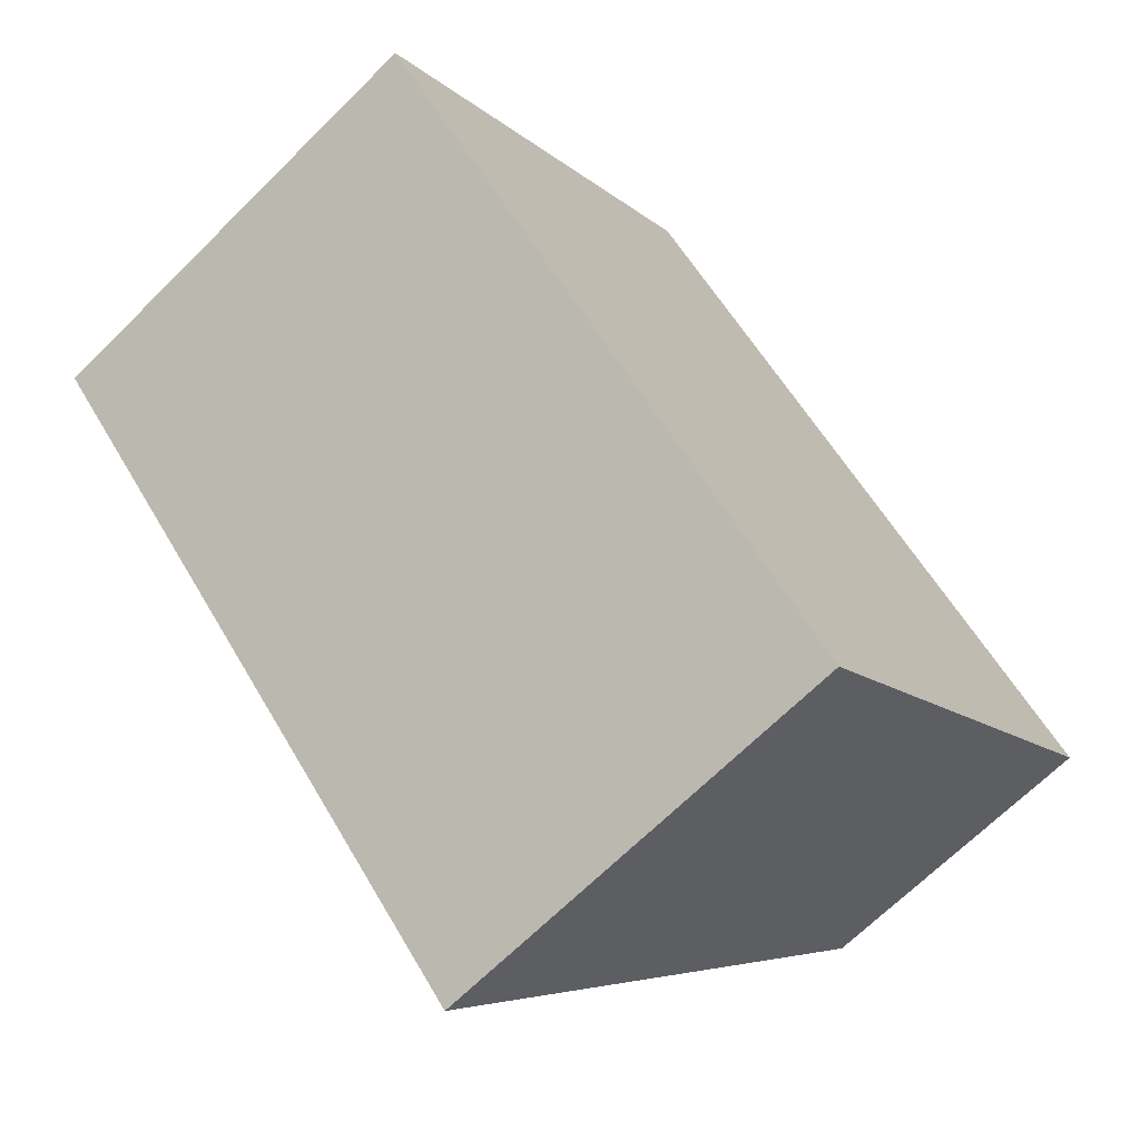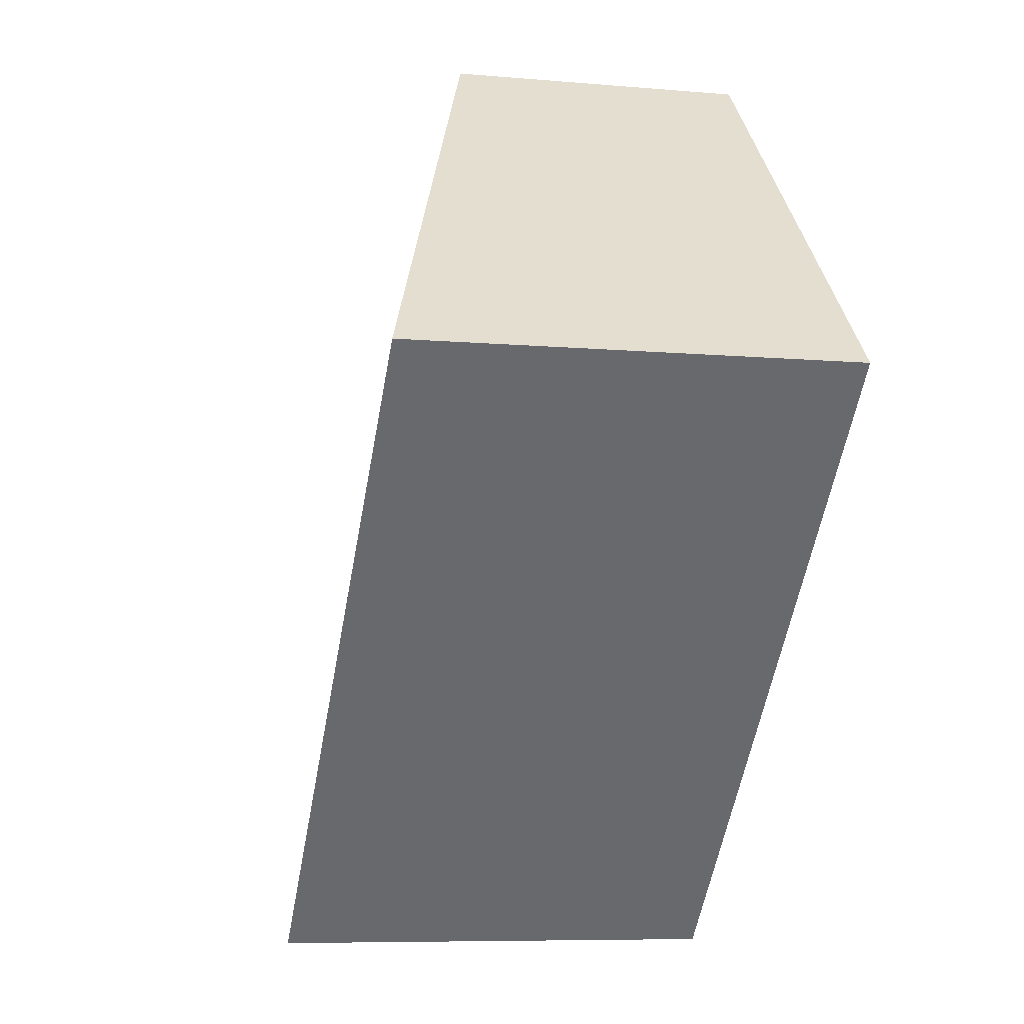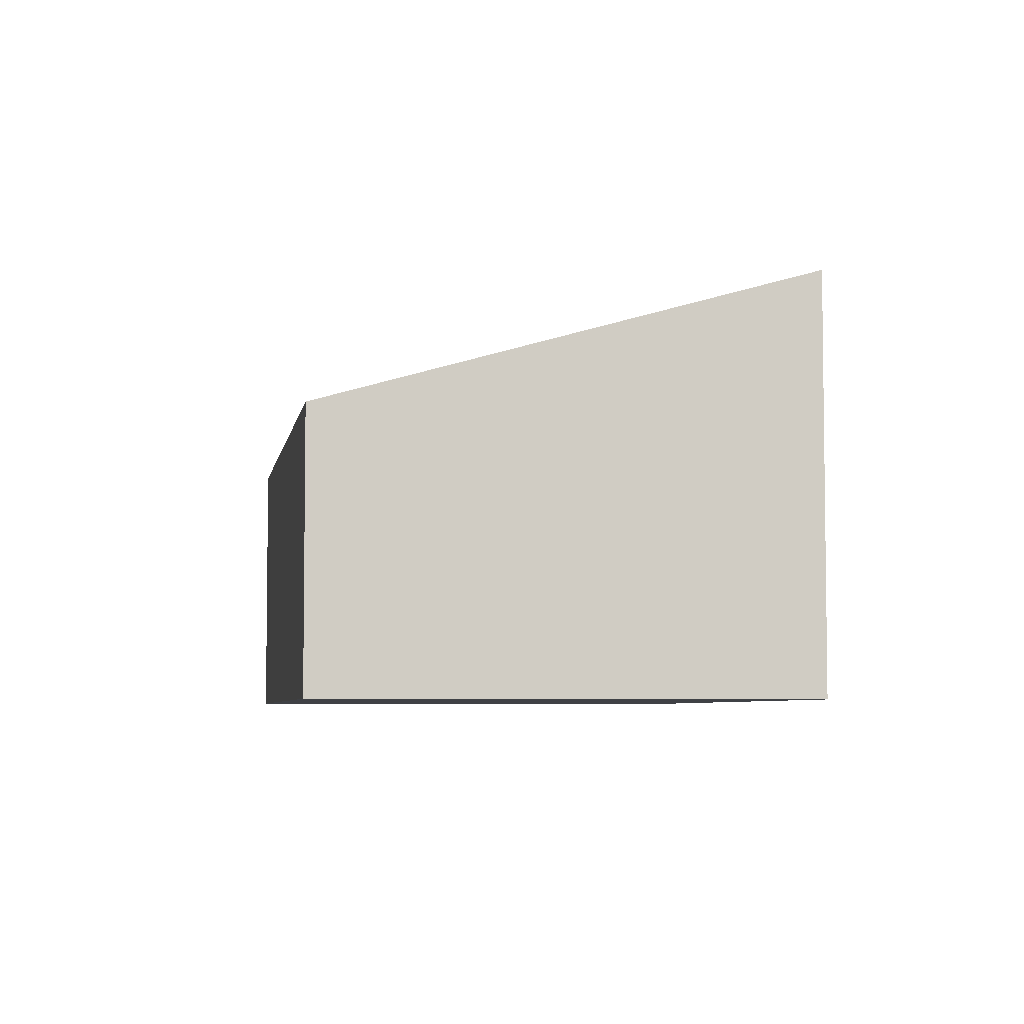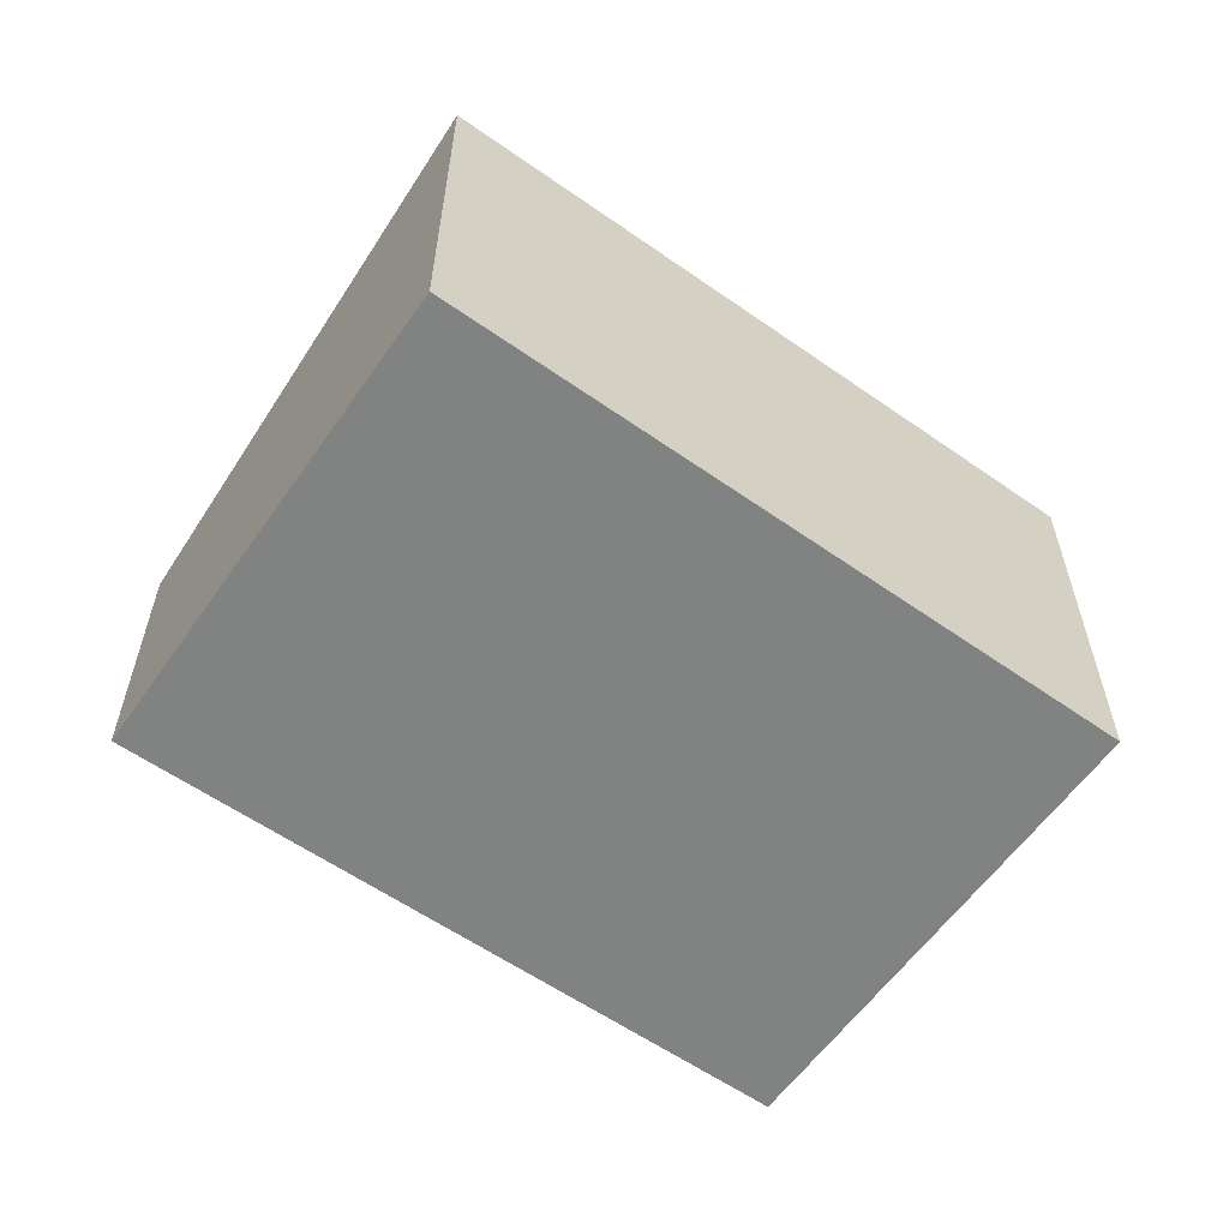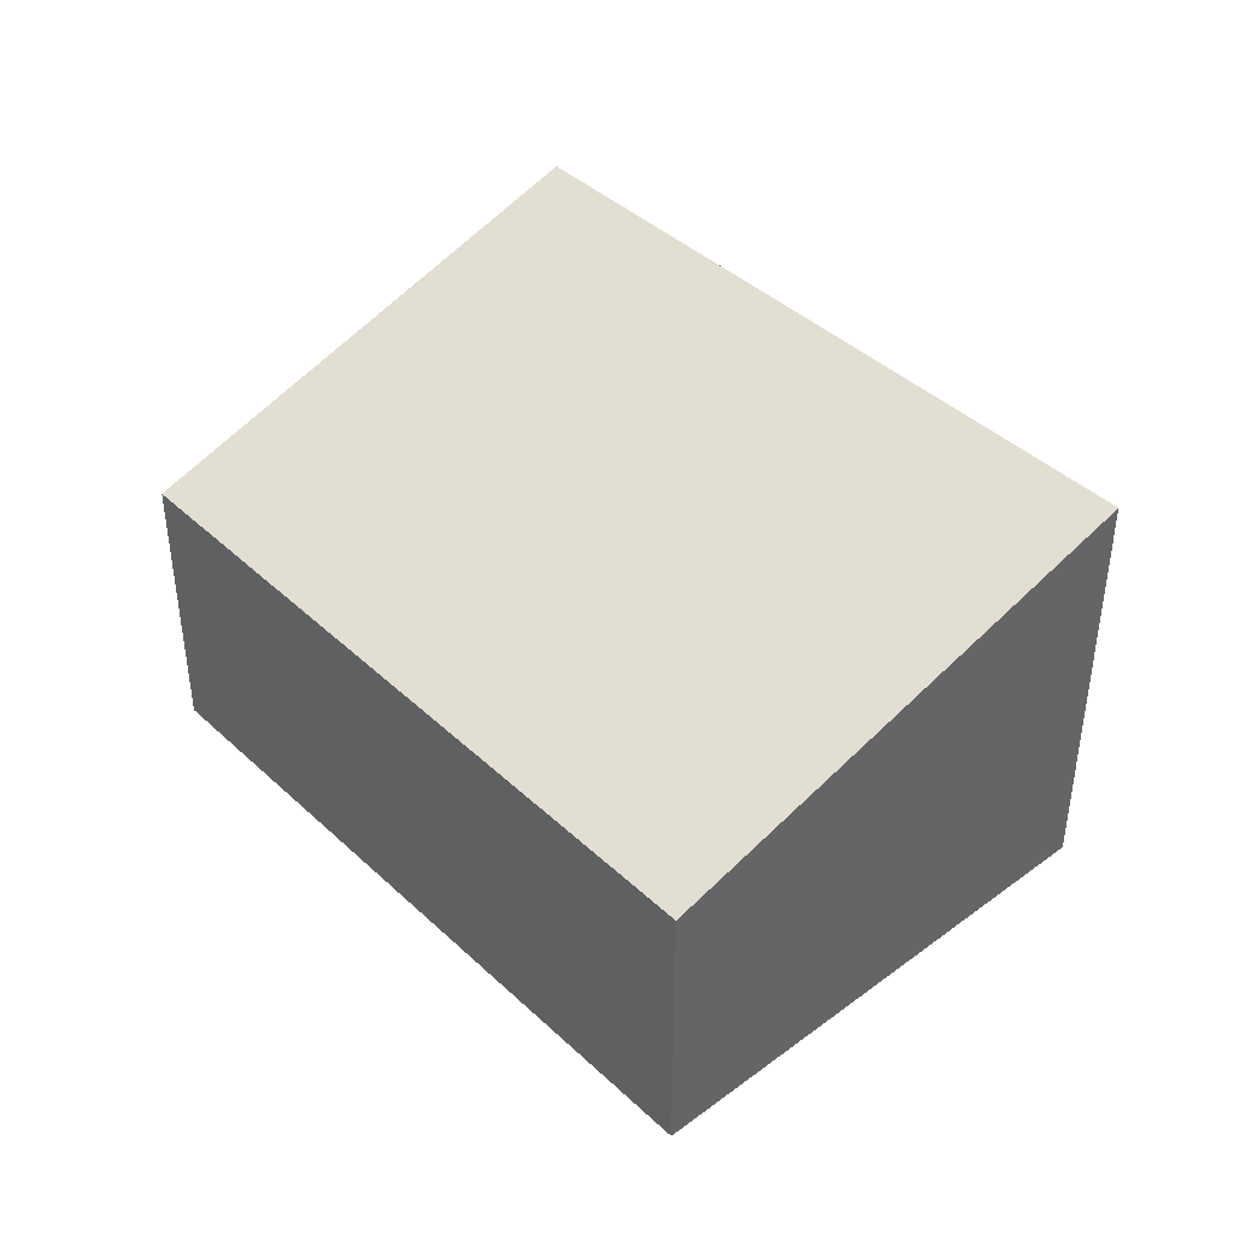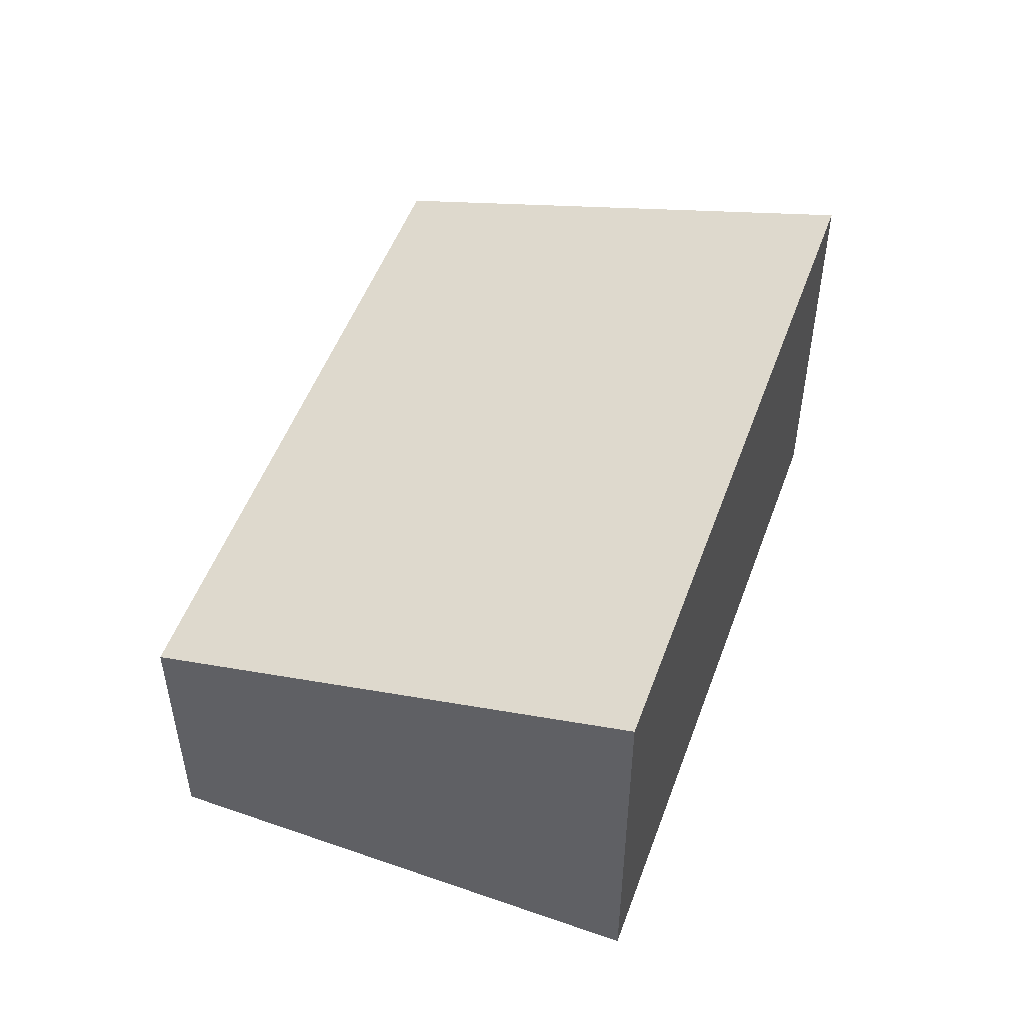
<metadata>
{"format":"obj","ext":"obj","renderer":"f3d","projection":"perspective","resolution":1024,"background":"white","views":[{"elev":-67.8,"azim":-45.2,"up":"+Z"},{"elev":-7.6,"azim":-104.3,"up":"+Z"},{"elev":-5.3,"azim":125.8,"up":"+Y"},{"elev":-60.6,"azim":-170.1,"up":"+Y"},{"elev":42.4,"azim":92.9,"up":"+Y"},{"elev":52.3,"azim":155.3,"up":"+Y"}]}
</metadata>
<code>
v  3.184 2.764 -3.248
v  5.61 1.833 -0.984
v  3.28 2.764 -3.346
v  2.34 1.848 2.274
v  0 2.764 1.692e-16
v  2.064 1.956 2.006
v  2.34 -1.392e-16 2.274
v  5.61 6.025e-17 -0.984
v  3.28 2.049e-16 -3.346
v  0 0 0
v  3.184 1.989e-16 -3.248
v  2.064 -1.228e-16 2.006
g defaultobject
f 1 2 3
f 2 1 4
f 4 1 5
f 4 5 6
f 7 2 4
f 2 7 8
f 2 9 3
f 9 2 8
f 9 1 3
f 1 9 5
f 5 9 10
f 10 9 11
f 10 6 5
f 6 10 12
f 6 12 4
f 4 12 7
f 7 9 8
f 9 7 11
f 11 7 10
f 10 7 12

</code>
